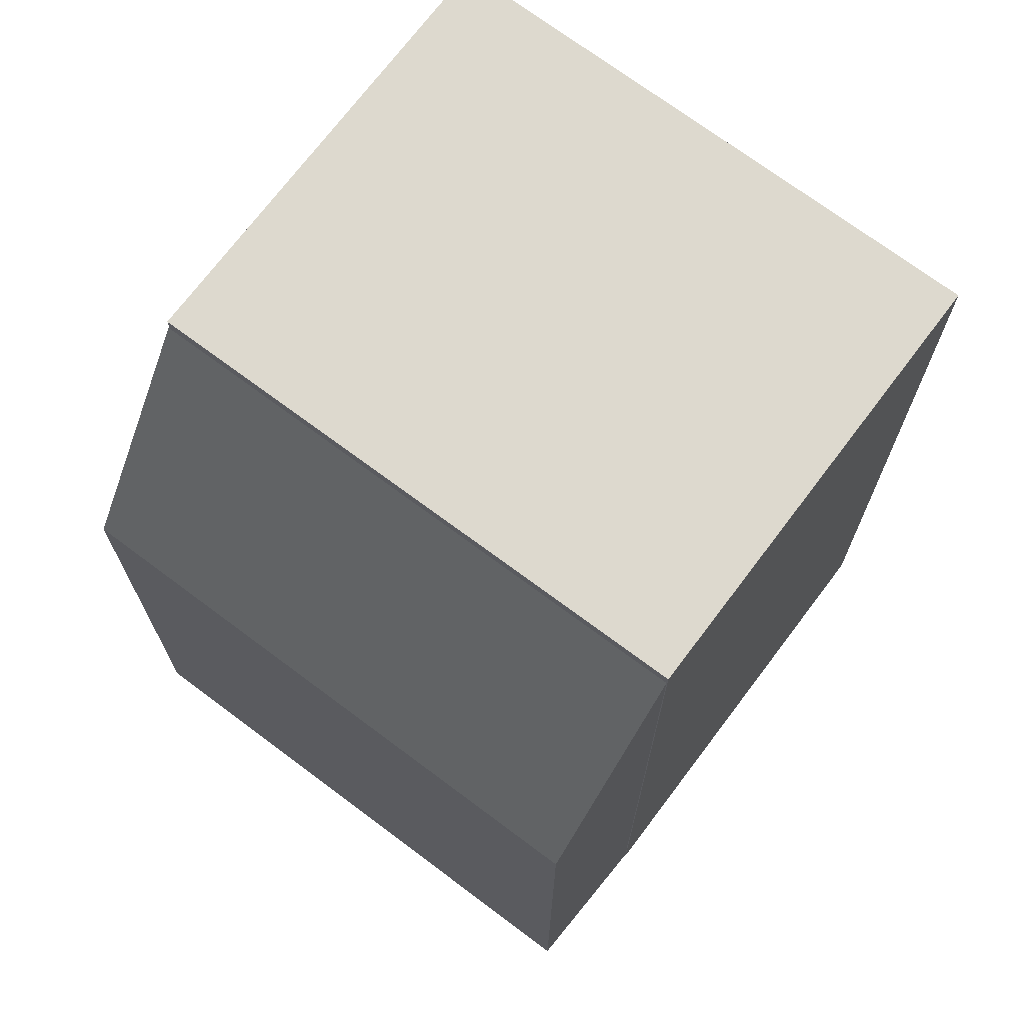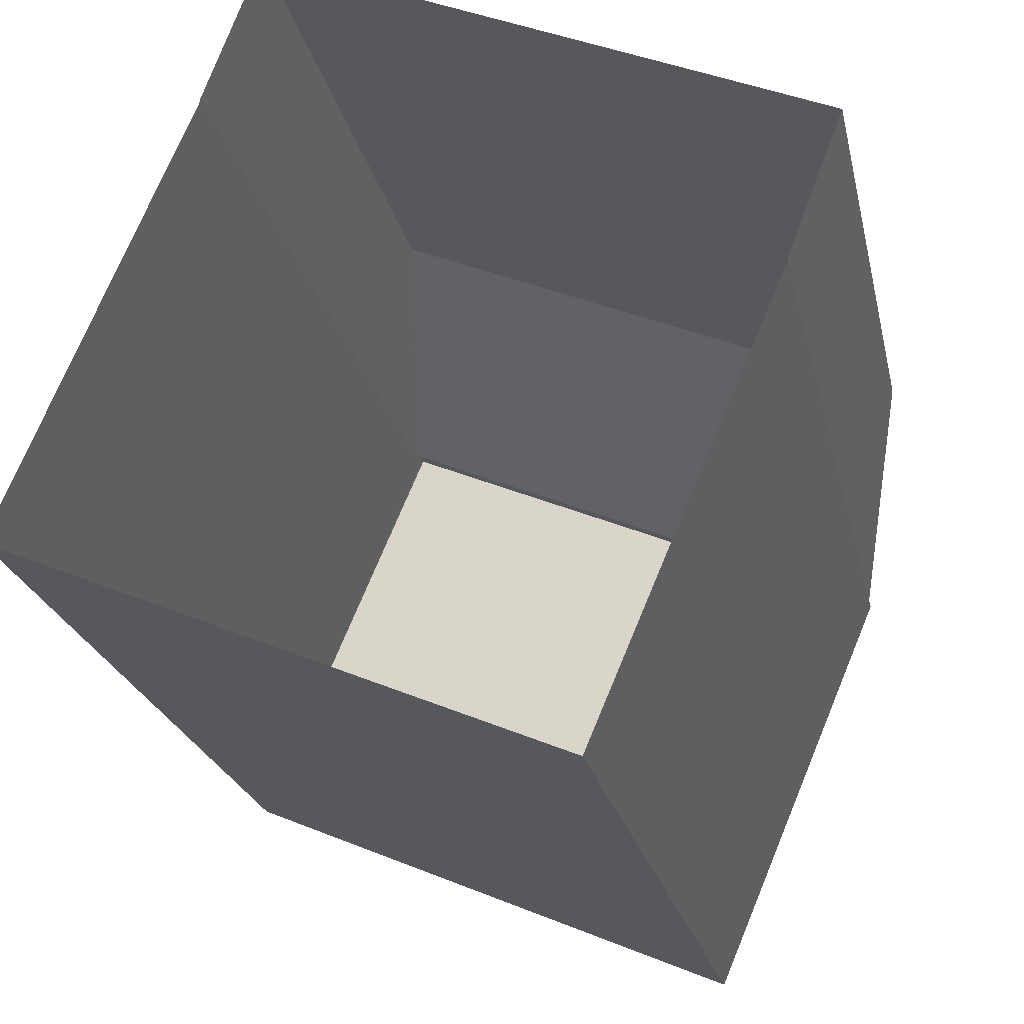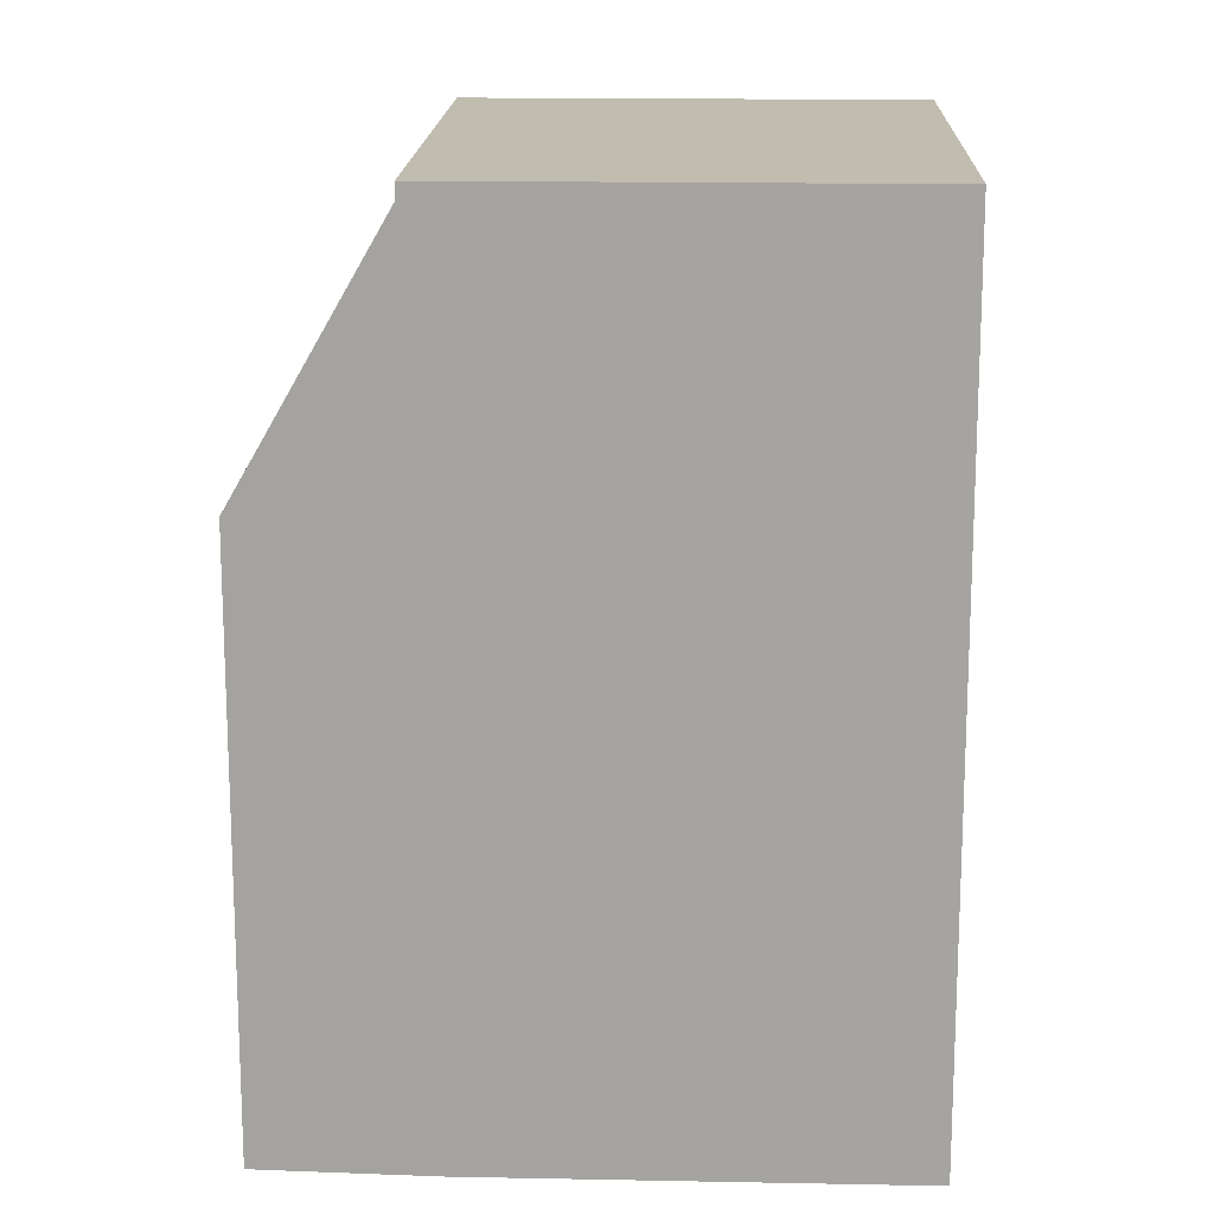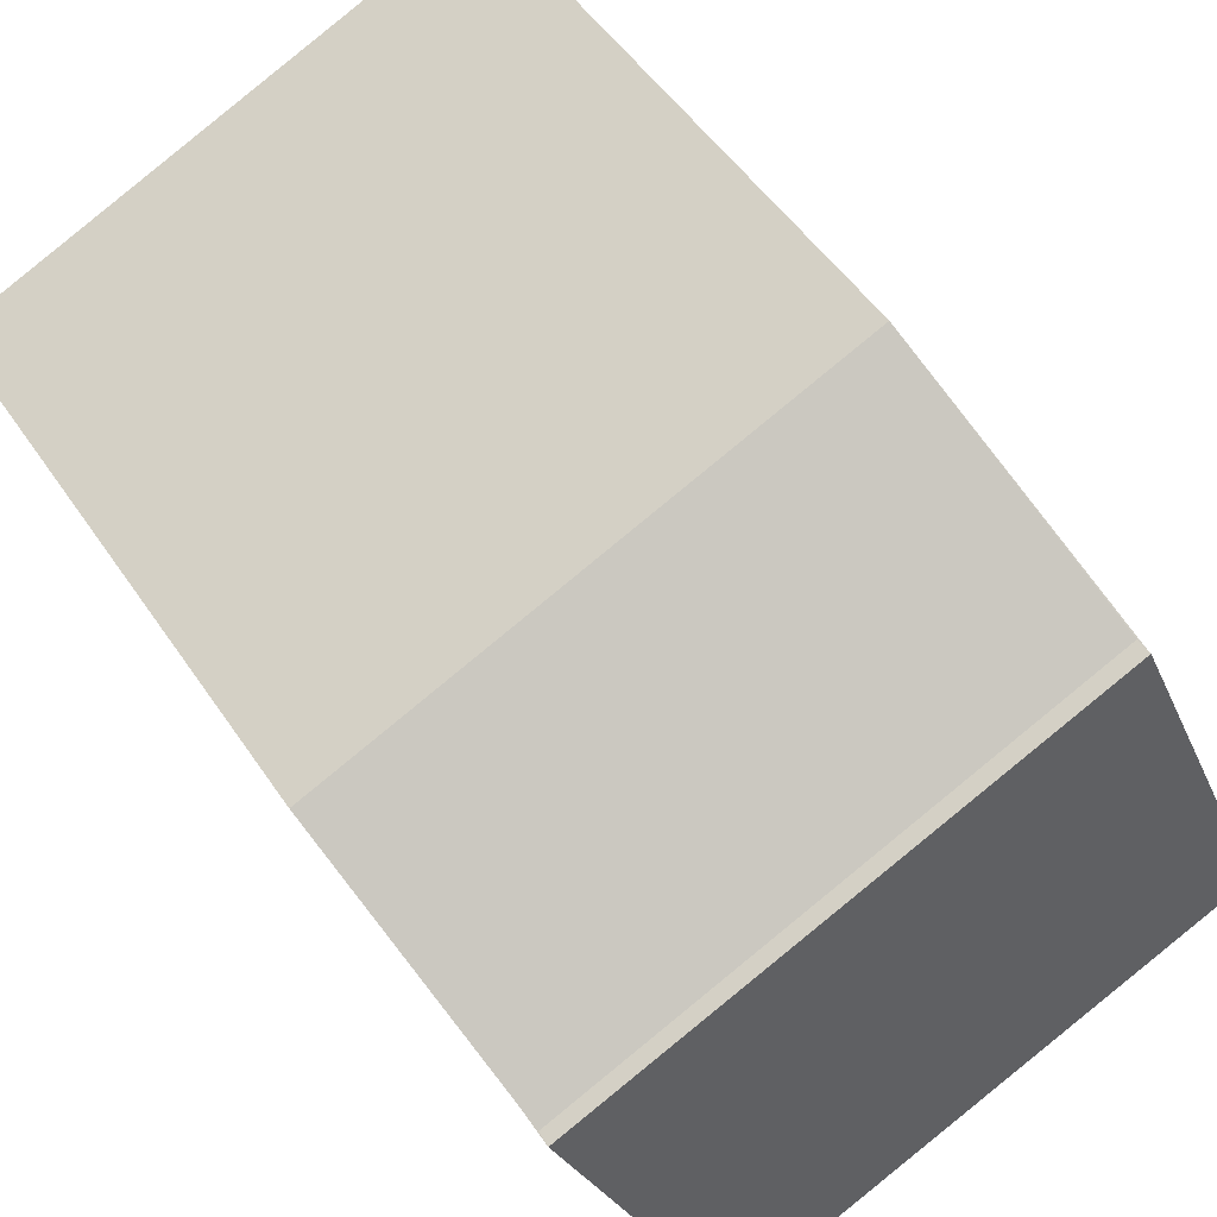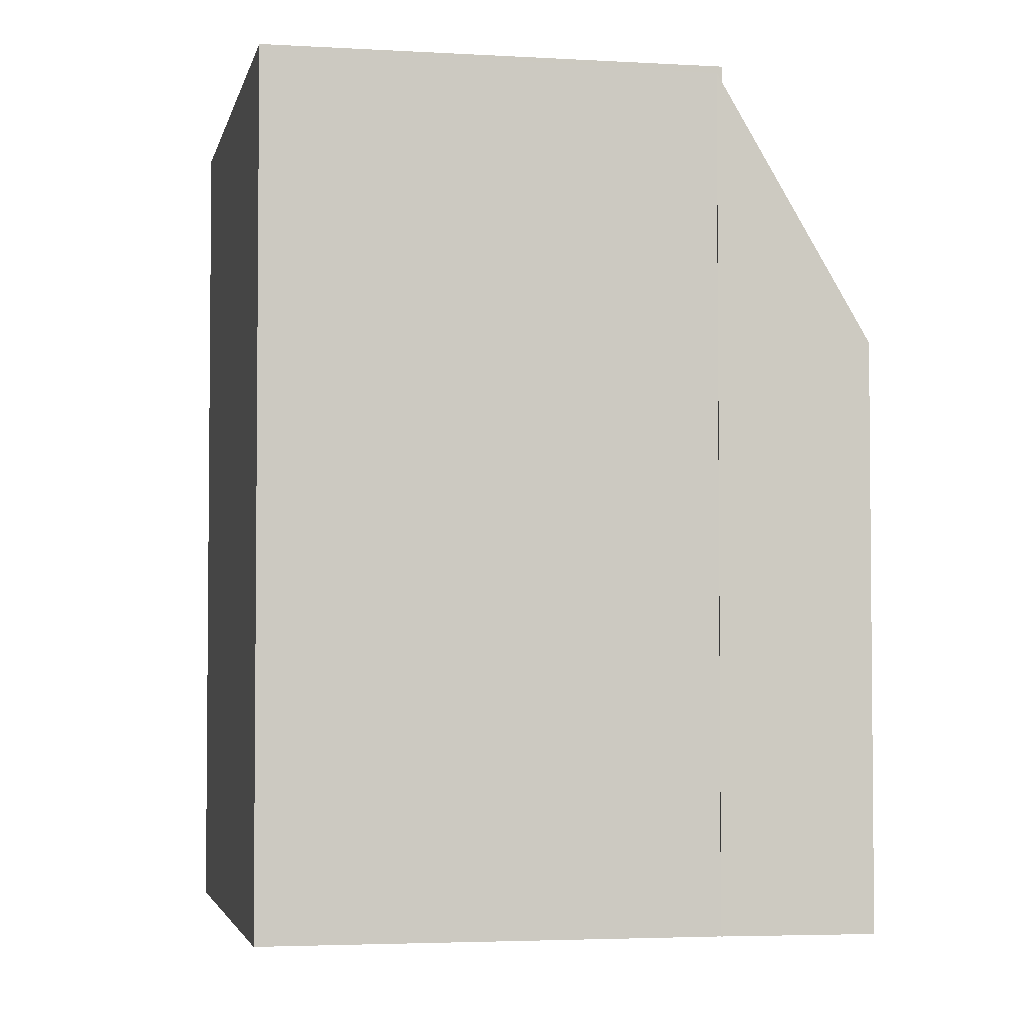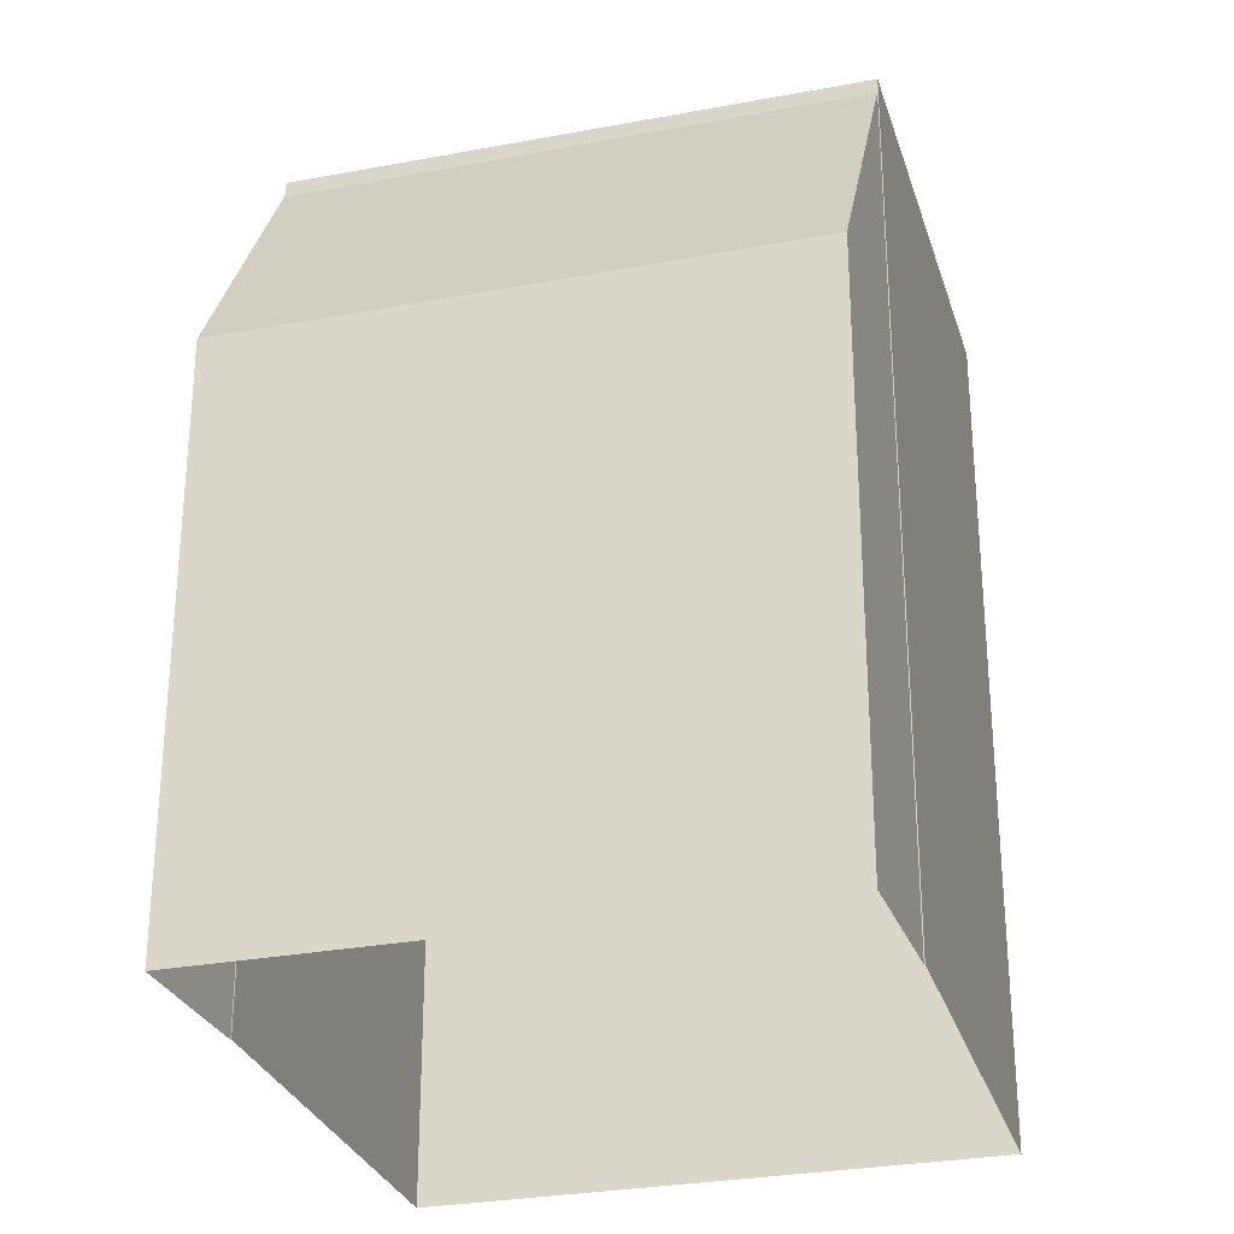
<metadata>
{"format":"obj","ext":"obj","renderer":"f3d","projection":"perspective","resolution":1024,"background":"white","views":[{"elev":71.8,"azim":-120.0,"up":"+Z"},{"elev":-22.3,"azim":-168.3,"up":"+Y"},{"elev":16.3,"azim":-64.7,"up":"+Z"},{"elev":50.1,"azim":-32.5,"up":"+Y"},{"elev":-3.5,"azim":101.7,"up":"+Z"},{"elev":-29.0,"azim":-141.1,"up":"+Z"}]}
</metadata>
<code>
v -1.235e+04 -3.753e+04 17.73
v -1.235e+04 -3.754e+04 17.73
v -1.236e+04 -3.754e+04 17.73
v -1.235e+04 -3.754e+04 17.73
v -1.235e+04 -3.754e+04 17.73
v -1.235e+04 -3.754e+04 17.73
v -1.235e+04 -3.754e+04 17.73
v -1.234e+04 -3.754e+04 17.73
v -1.235e+04 -3.754e+04 30.15
v -1.235e+04 -3.754e+04 30.15
v -1.234e+04 -3.754e+04 30.15
v -1.235e+04 -3.754e+04 30.15
v -1.236e+04 -3.754e+04 26.18
v -1.235e+04 -3.754e+04 29.91
v -1.235e+04 -3.753e+04 26.18
v -1.235e+04 -3.754e+04 30.05
v -1.235e+04 -3.754e+04 29.93
v -1.235e+04 -3.754e+04 30.05
f 1 2 3
f 4 5 6
f 3 2 5
f 7 2 1
f 2 8 6
f 5 2 6
f 9 10 11
f 12 9 11
f 13 14 15
f 15 14 16
f 13 17 14
f 16 14 18
f 11 6 8
f 11 10 6
f 10 9 4
f 6 10 4
f 12 17 9
f 9 17 4
f 12 14 17
f 4 17 5
f 14 12 18
f 2 18 8
f 8 18 11
f 18 12 11
f 13 15 1
f 3 13 1
f 15 7 1
f 15 16 7
f 18 7 16
f 18 2 7
f 5 13 3
f 5 17 13

</code>
